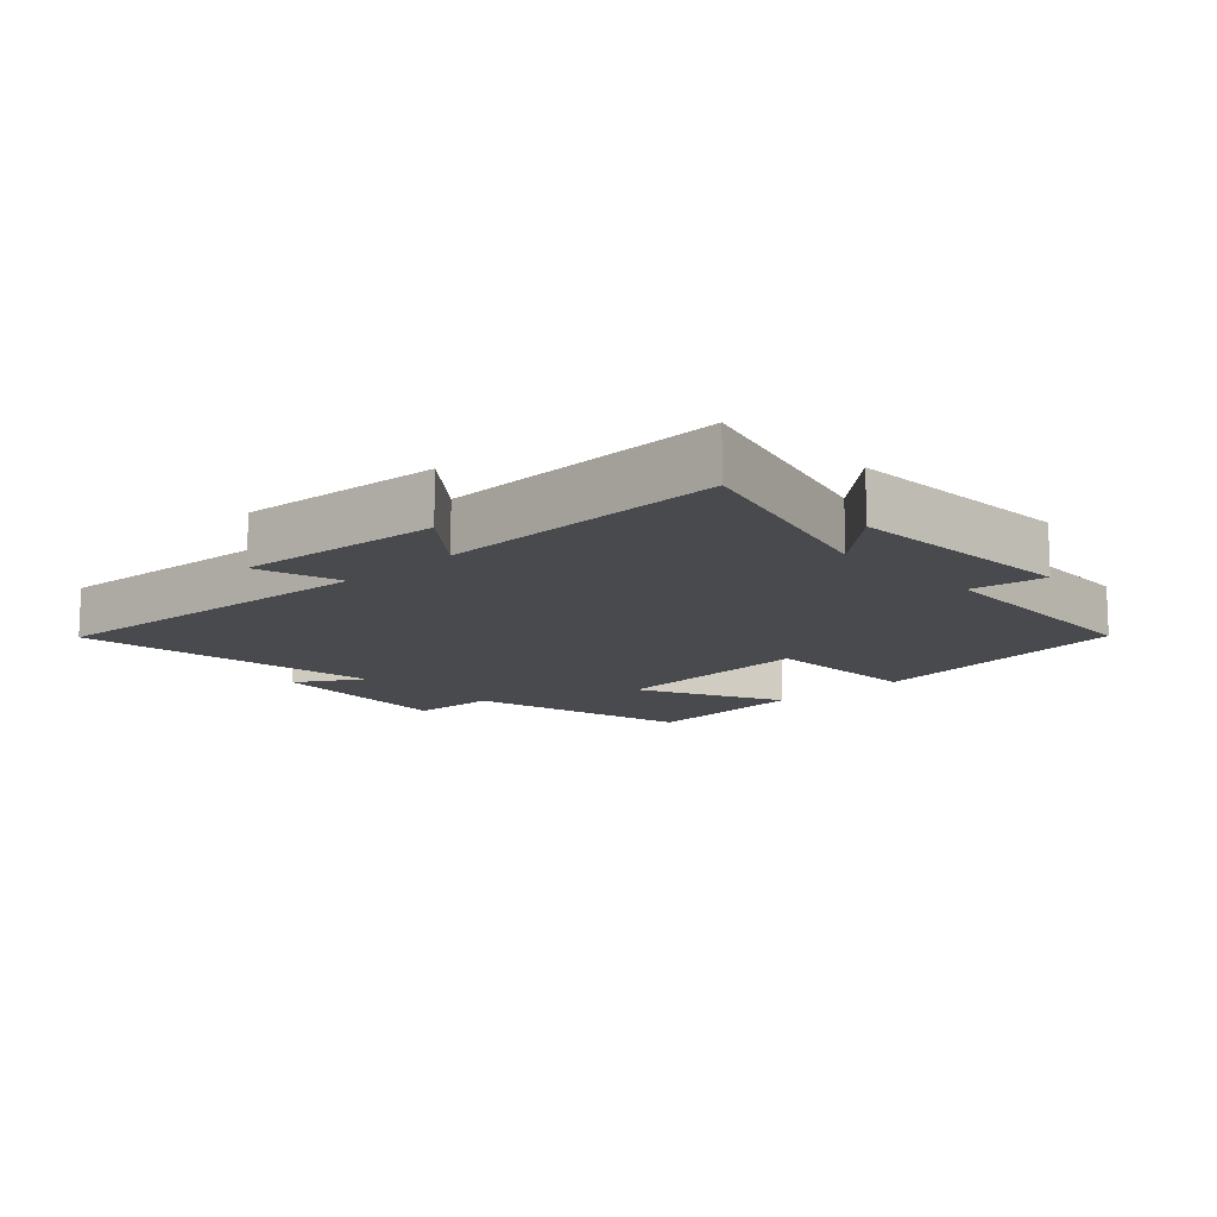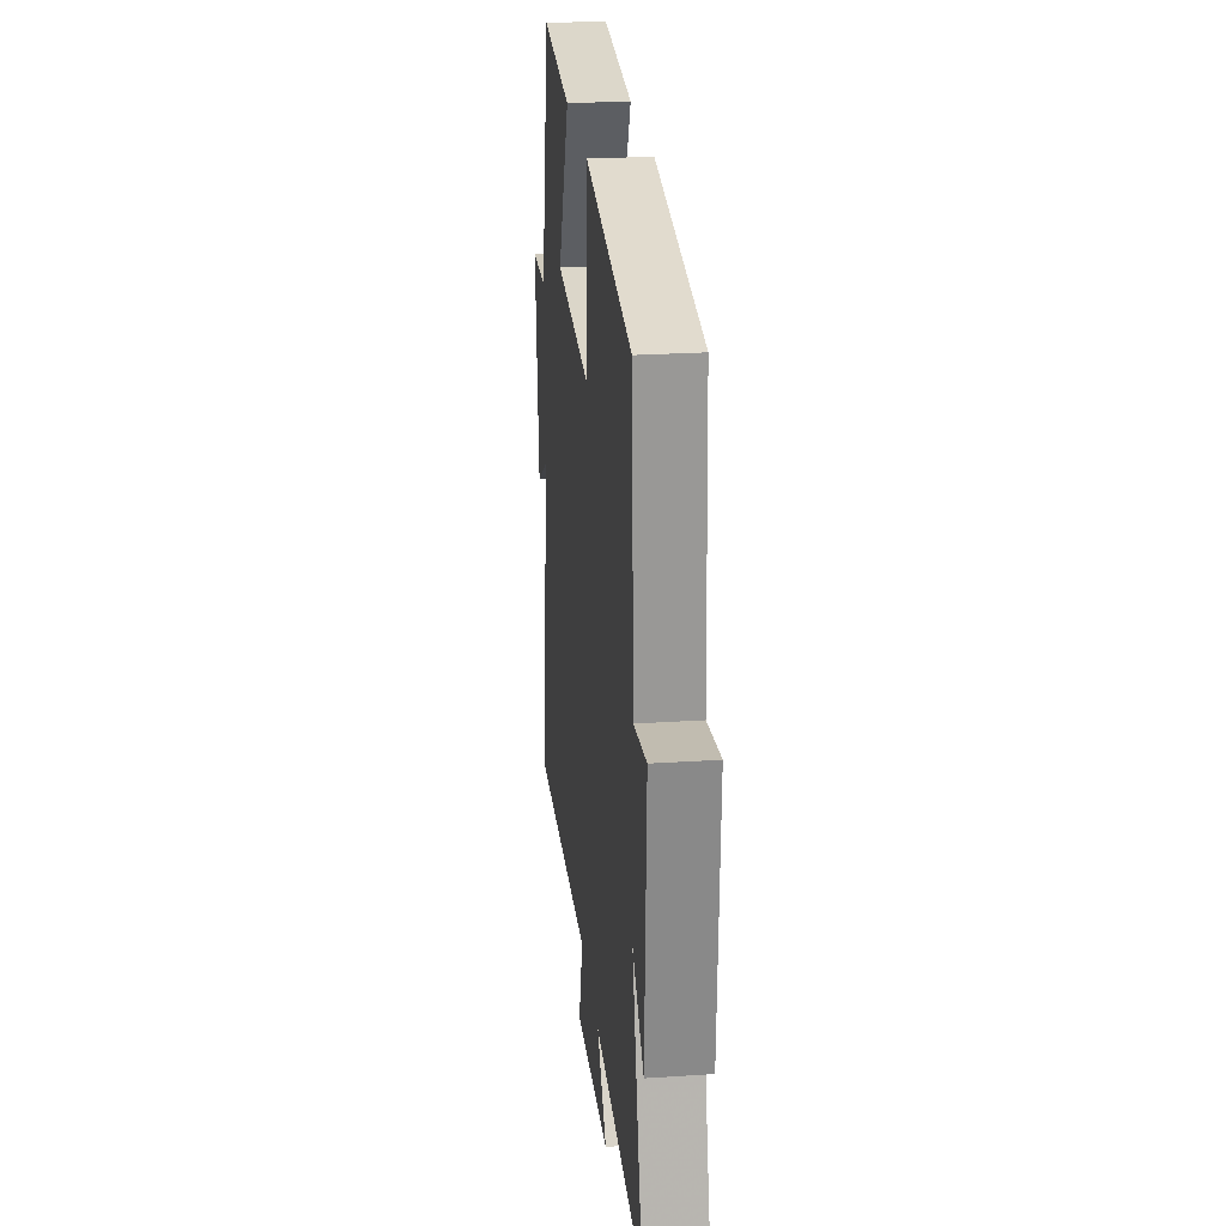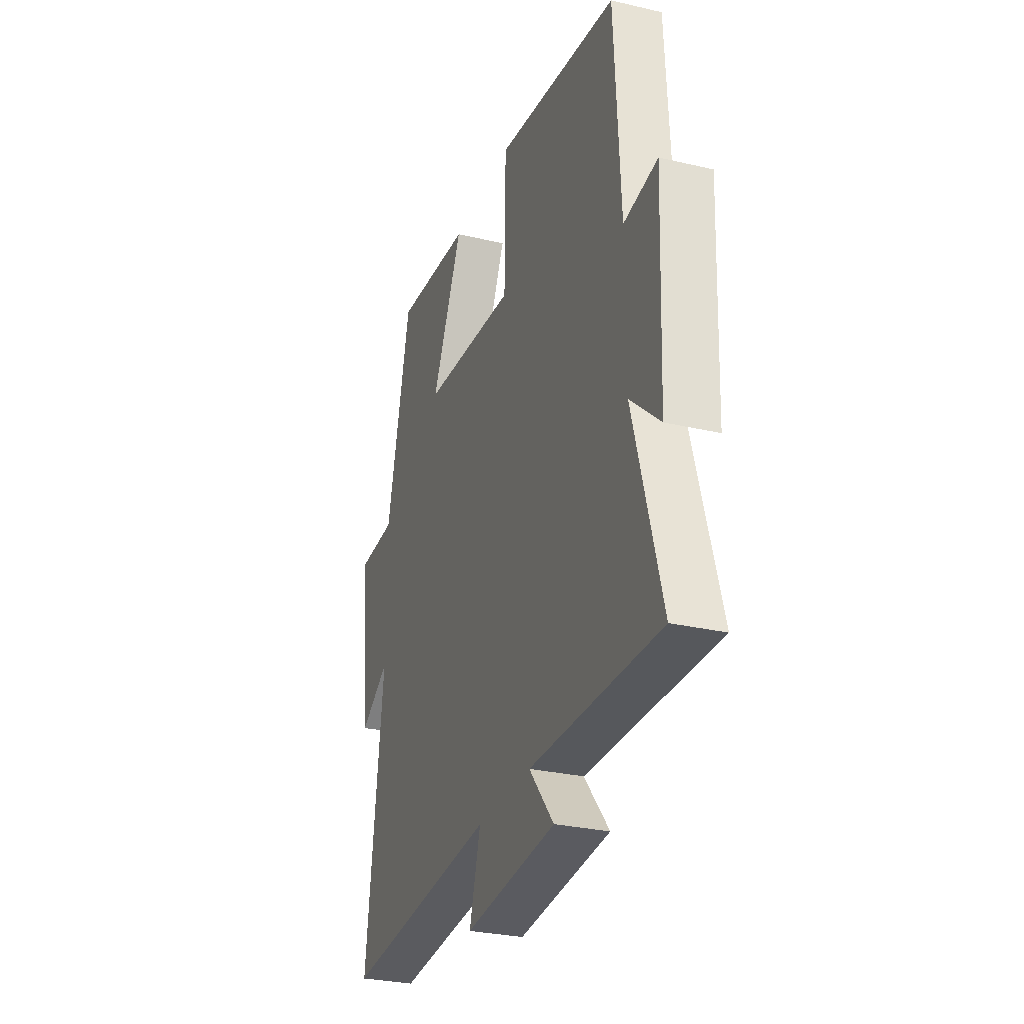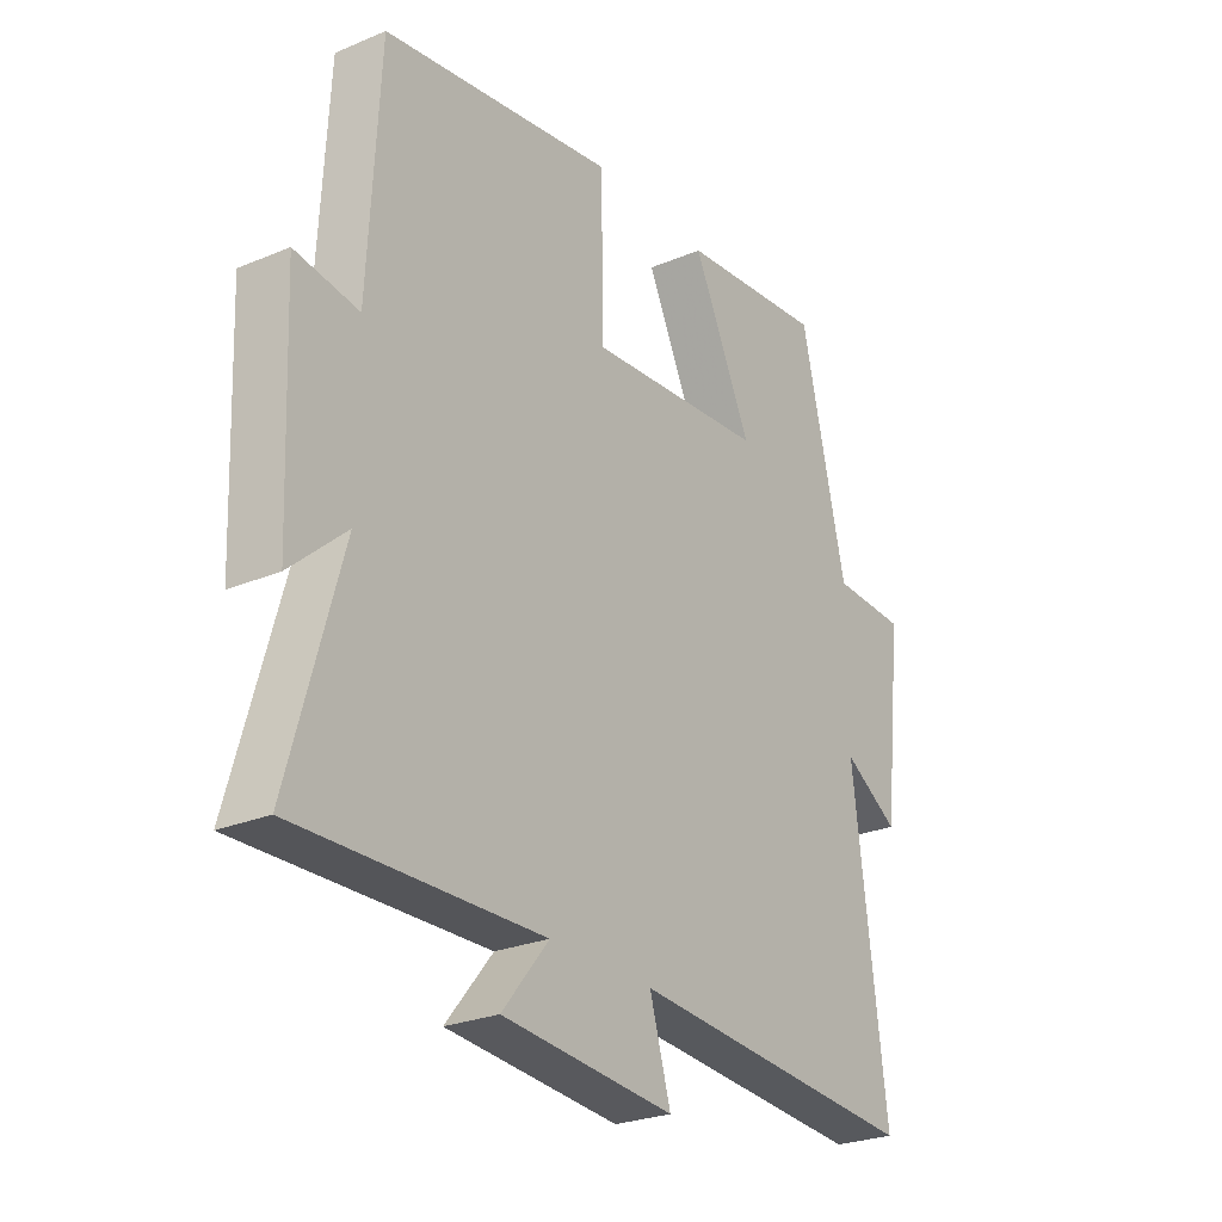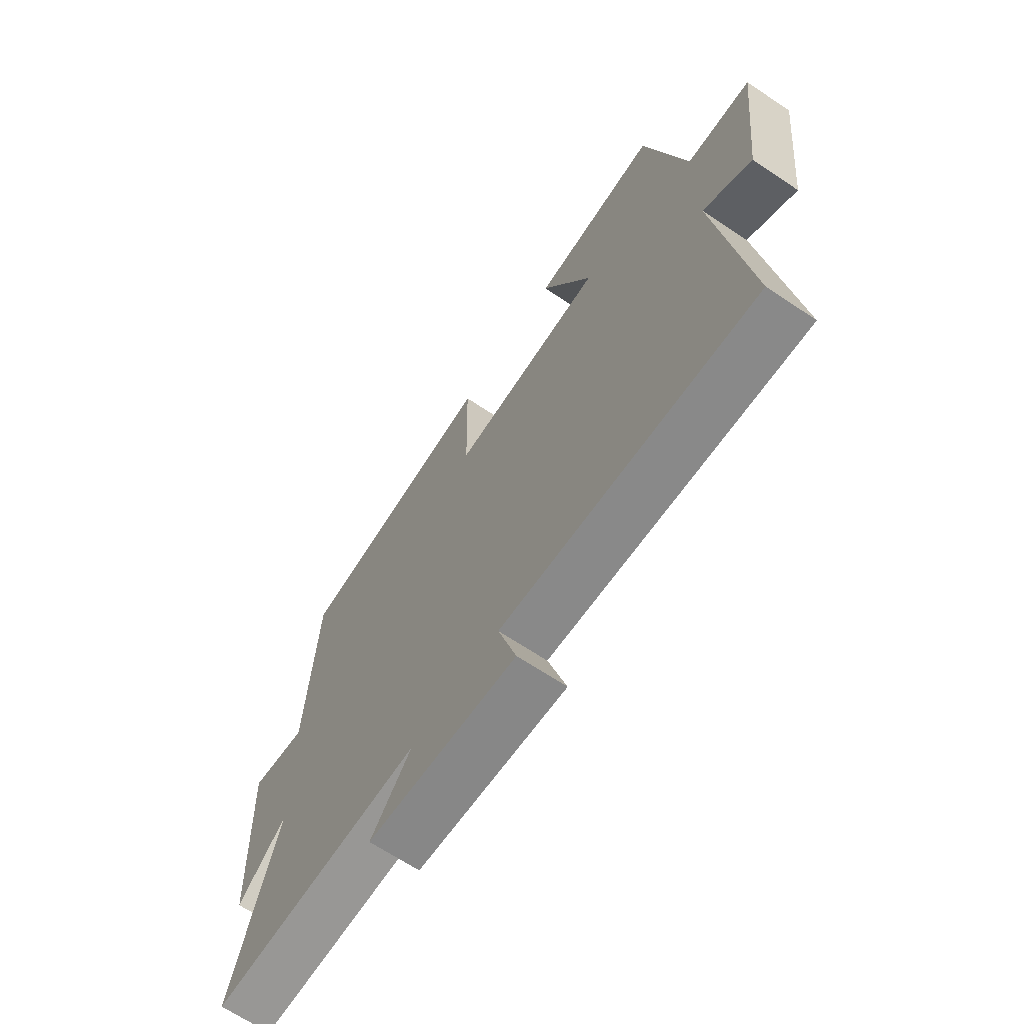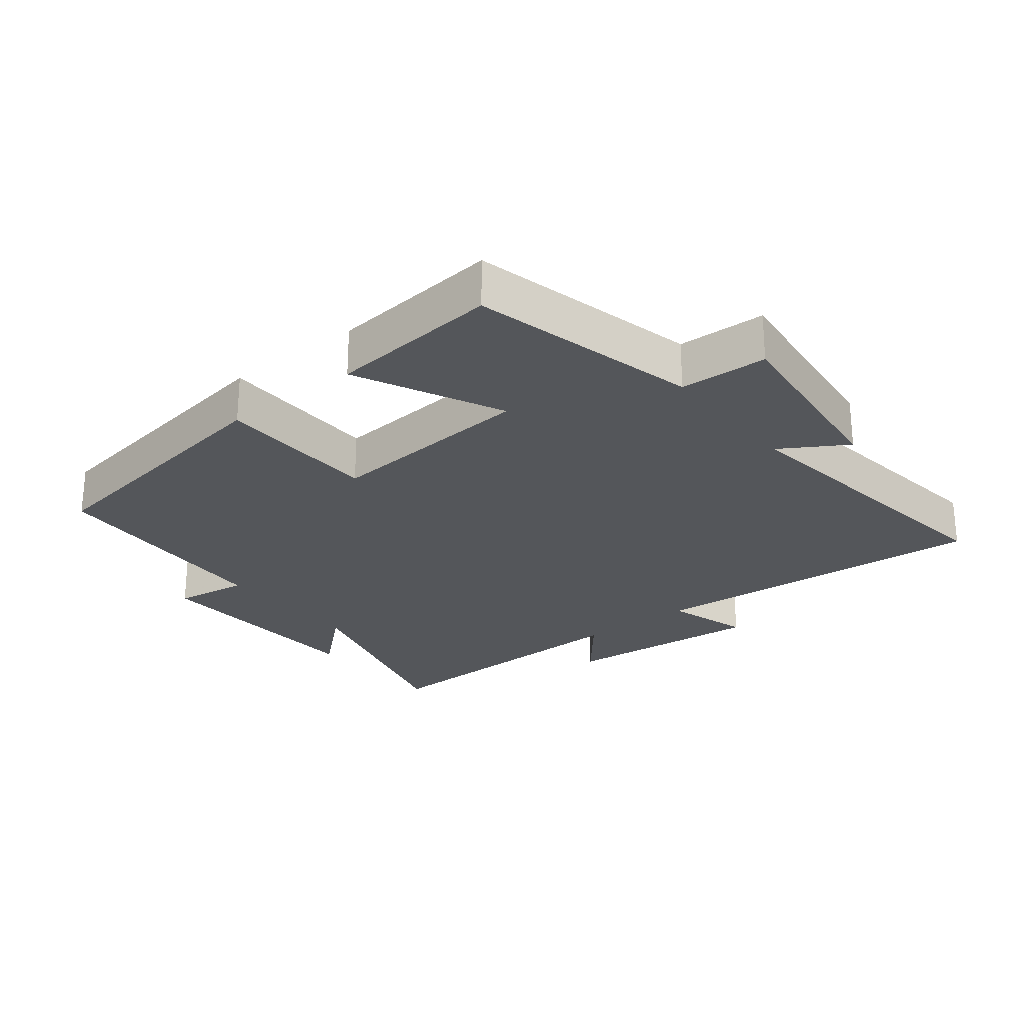
<metadata>
{"format":"obj","ext":"obj","renderer":"f3d","projection":"perspective","resolution":1024,"background":"white","views":[{"elev":-12.8,"azim":-136.5,"up":"+Y"},{"elev":25.0,"azim":-96.1,"up":"+Z"},{"elev":-29.2,"azim":-109.1,"up":"+Z"},{"elev":-26.0,"azim":-56.3,"up":"+Z"},{"elev":-66.9,"azim":56.1,"up":"+Z"},{"elev":-25.4,"azim":38.5,"up":"+Y"}]}
</metadata>
<code>
v -0.48 0.07 0.436
v -0.063 0.07 0.5
v -0.059 0.07 0.251
v 0.261 0.07 0.277
v 0.155 0.07 0.5
v 0.418 0.07 0.526
v 0.5 0.07 0.178
v 0.634 0.07 0.173
v 0.6 0.07 -0.127
v 0.5 0.07 -0.066
v 0.56 0.07 -0.538
v 0.033 0.07 -0.5
v 0.071 0.07 -0.629
v -0.239 0.07 -0.603
v -0.155 0.07 -0.5
v -0.594 0.07 -0.511
v -0.5 0.07 -0.178
v -0.6 0.07 -0.267
v -0.614 0.07 0.087
v -0.5 0.07 0.07
v -0.48 0 0.436
v -0.063 0 0.5
v -0.059 0 0.251
v 0.261 0 0.277
v 0.155 0 0.5
v 0.418 0 0.526
v 0.5 0 0.178
v 0.634 0 0.173
v 0.6 0 -0.127
v 0.5 0 -0.066
v 0.56 0 -0.538
v 0.033 0 -0.5
v 0.071 0 -0.629
v -0.239 0 -0.603
v -0.155 0 -0.5
v -0.594 0 -0.511
v -0.5 0 -0.178
v -0.6 0 -0.267
v -0.614 0 0.087
v -0.5 0 0.07
f 17 18 19 20
f 17 20 1 2
f 15 16 17 2
f 12 13 14 15
f 10 11 12
f 10 12 15
f 7 8 9 10
f 4 5 6 7
f 3 4 7 10
f 15 2 3
f 3 10 15
f 40 39 38 37
f 22 21 40 37
f 22 37 36 35
f 35 34 33 32
f 32 31 30
f 35 32 30
f 30 29 28 27
f 27 26 25 24
f 30 27 24 23
f 23 22 35
f 35 30 23
f 1 21 22 2
f 2 22 23 3
f 3 23 24 4
f 4 24 25 5
f 5 25 26 6
f 6 26 27 7
f 7 27 28 8
f 8 28 29 9
f 9 29 30 10
f 10 30 31 11
f 11 31 32 12
f 12 32 33 13
f 13 33 34 14
f 14 34 35 15
f 15 35 36 16
f 16 36 37 17
f 17 37 38 18
f 18 38 39 19
f 19 39 40 20
f 20 40 21 1

</code>
